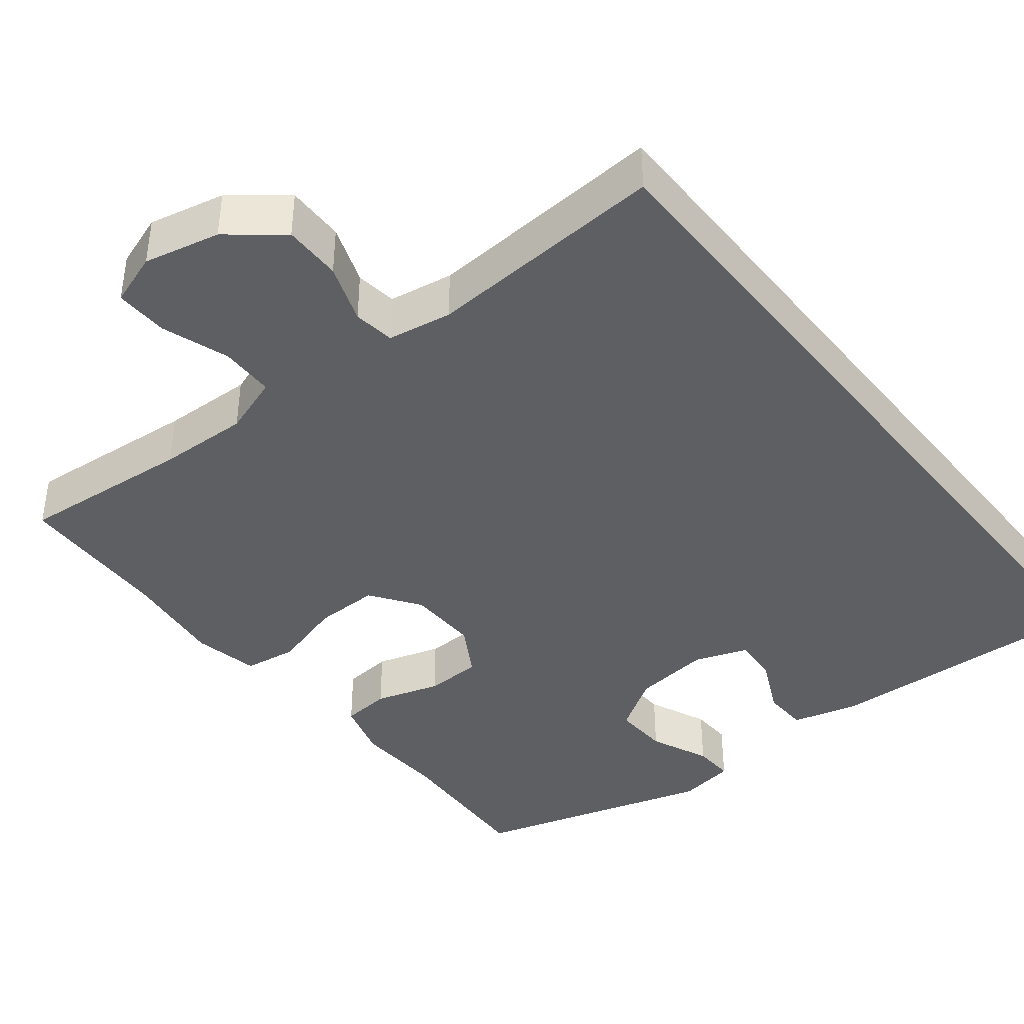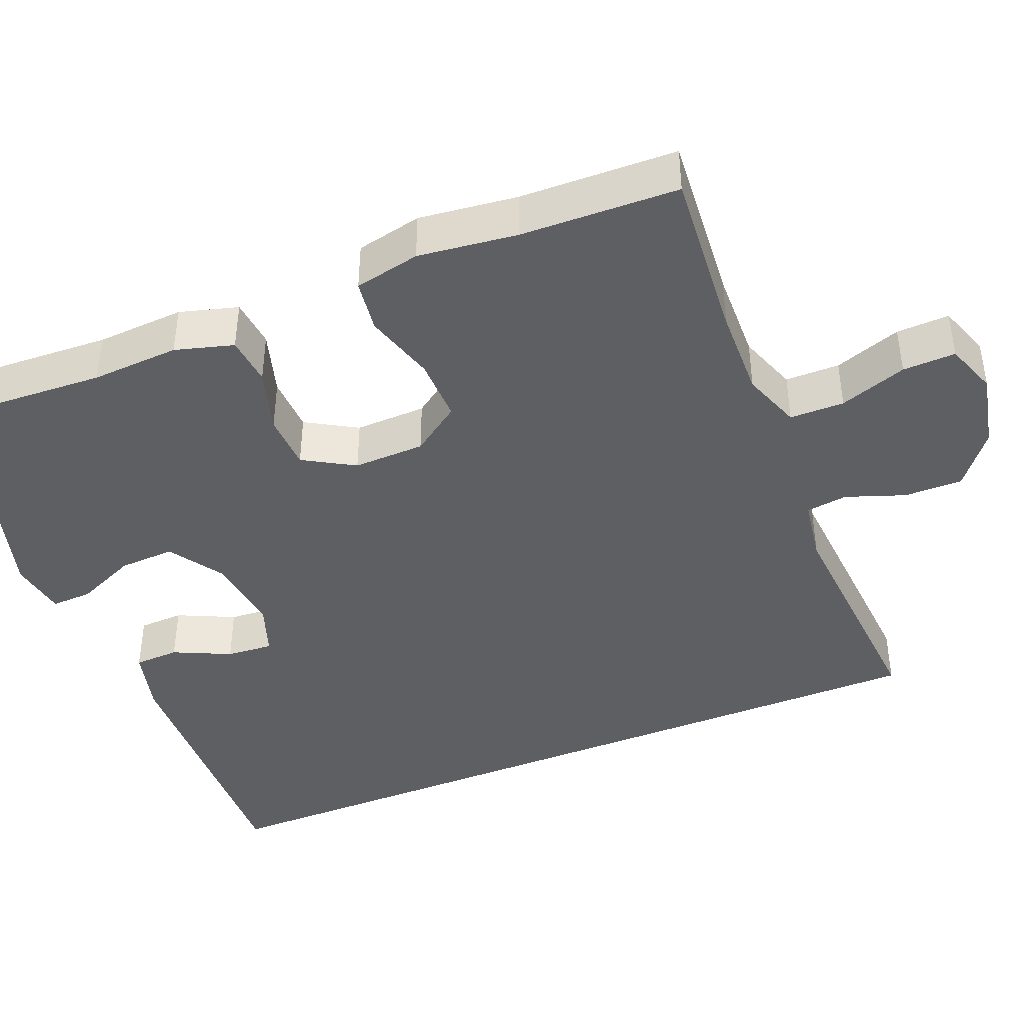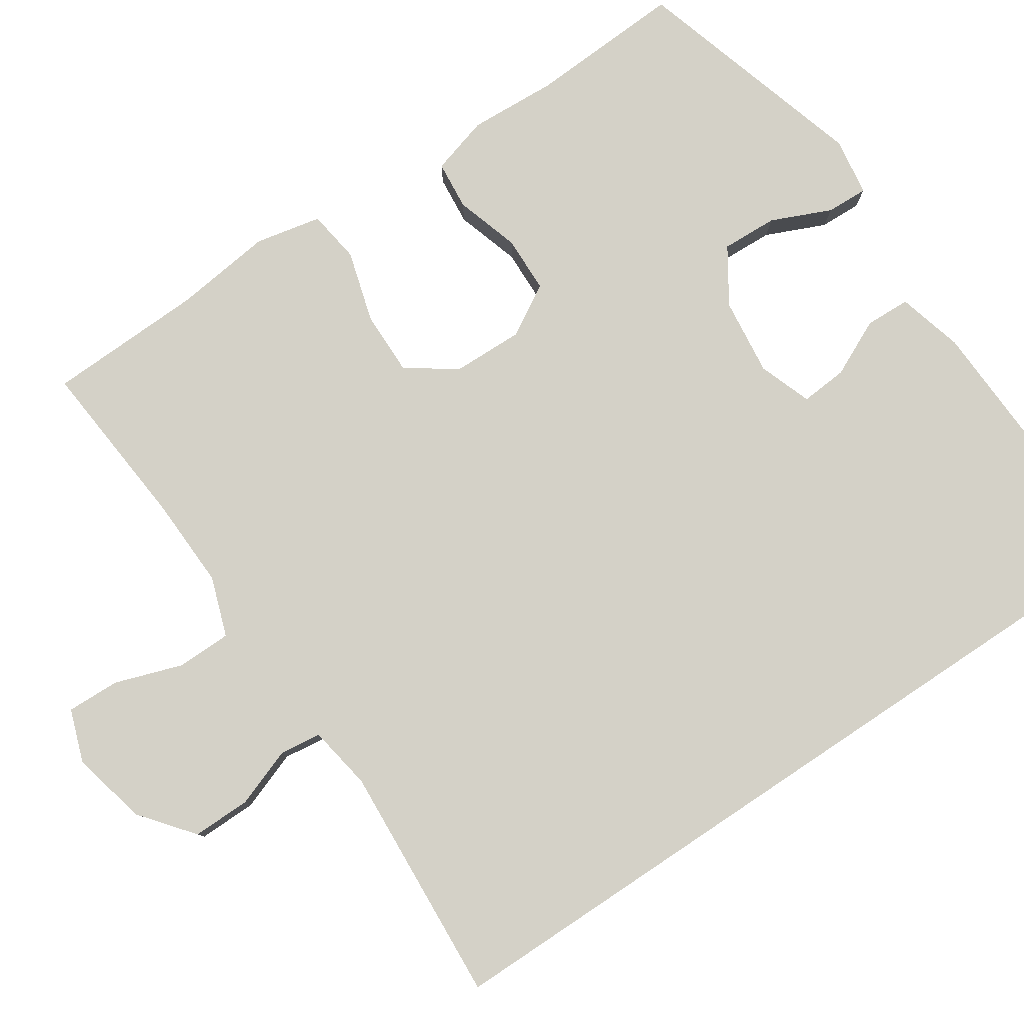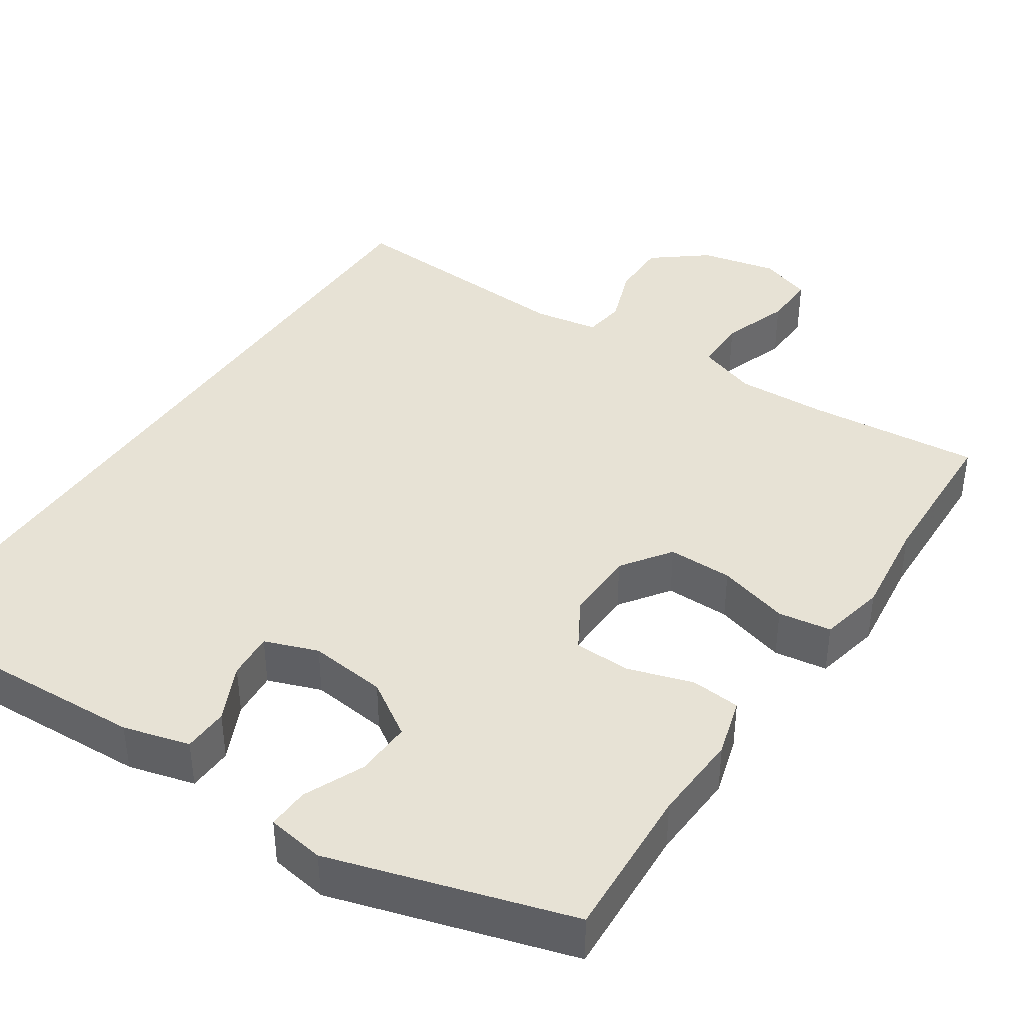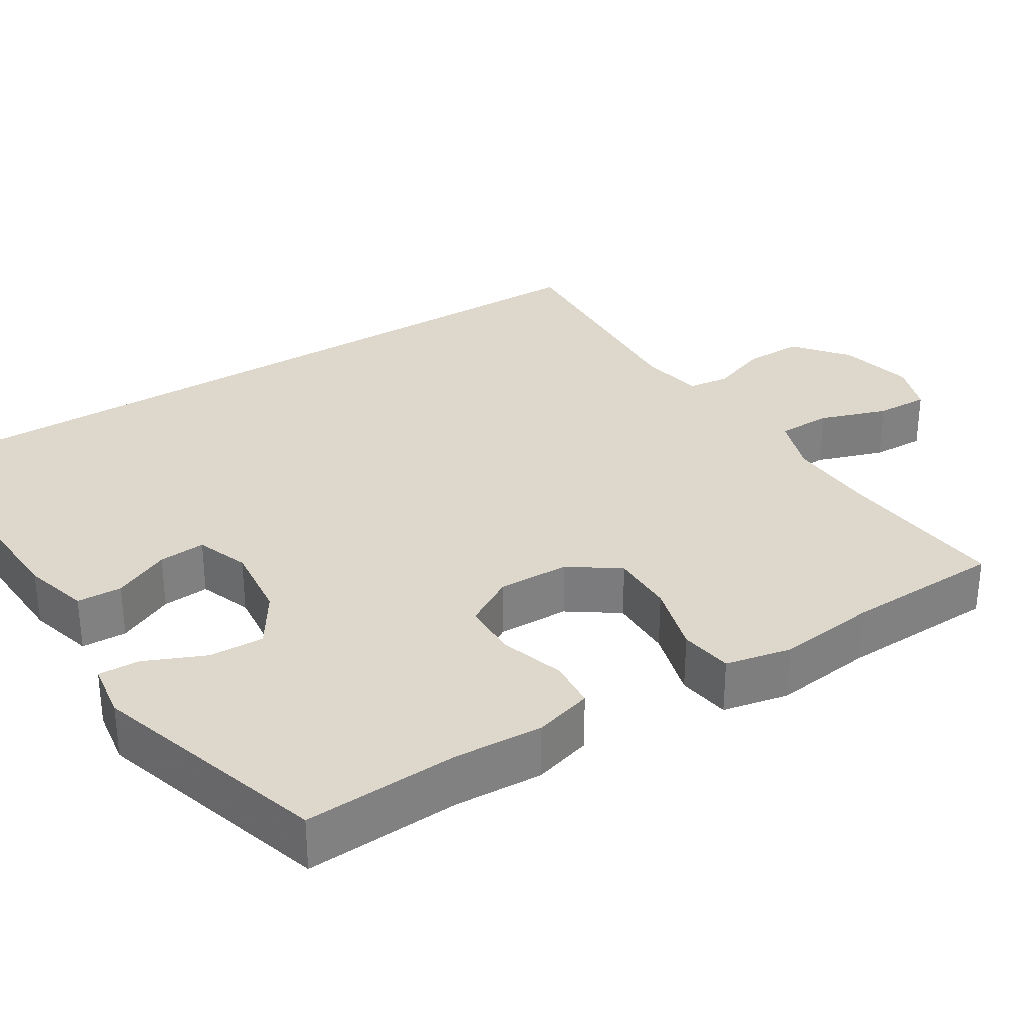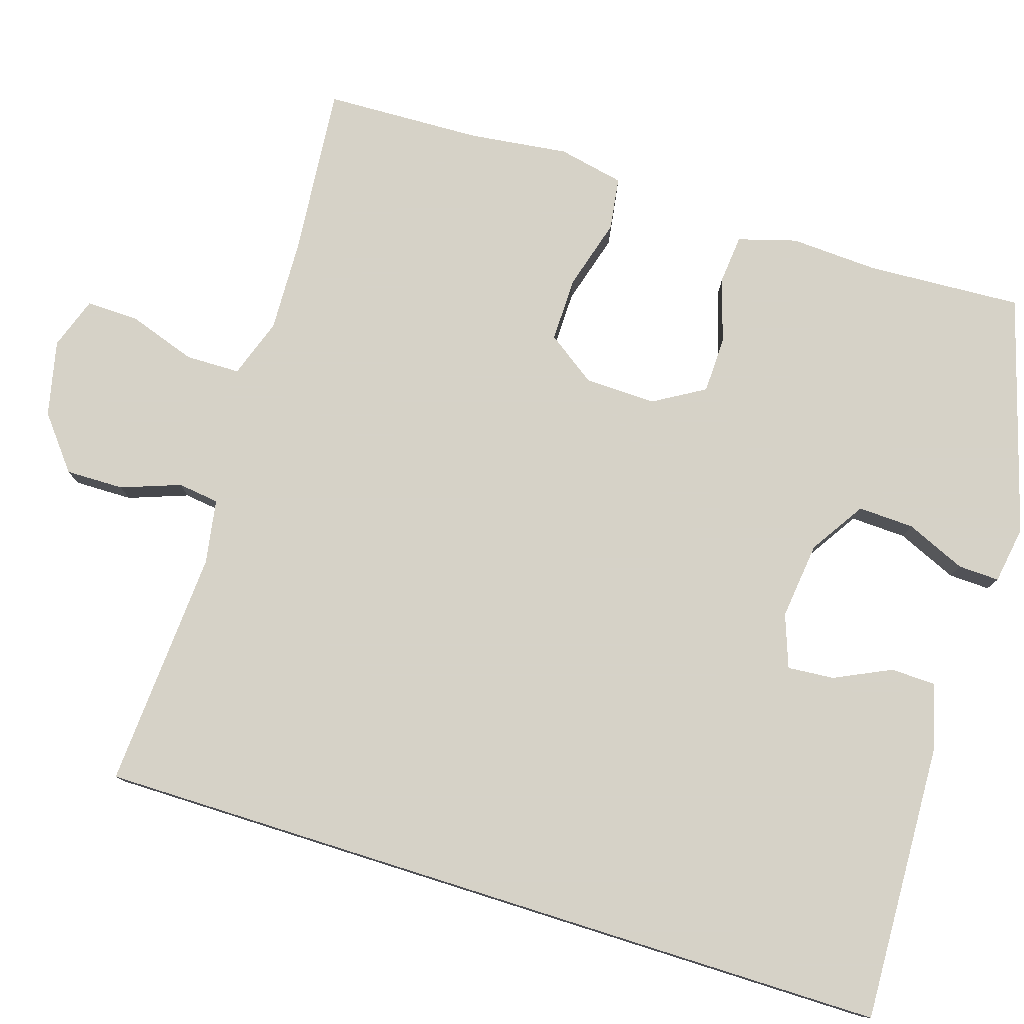
<metadata>
{"format":"obj","ext":"obj","renderer":"f3d","projection":"perspective","resolution":1024,"background":"white","views":[{"elev":-40.6,"azim":-141.5,"up":"+Y"},{"elev":-41.9,"azim":112.4,"up":"+Y"},{"elev":79.8,"azim":-123.7,"up":"+Y"},{"elev":40.3,"azim":33.7,"up":"+Y"},{"elev":31.1,"azim":57.7,"up":"+Y"},{"elev":78.5,"azim":-72.5,"up":"+Y"}]}
</metadata>
<code>
v -0.5 0.07 0.574
v -0.136 0.07 0.559
v -0.05 0.07 0.536
v -0.048 0.07 0.477
v -0.083 0.07 0.403
v -0.088 0.07 0.342
v -0.019 0.07 0.317
v 0.082 0.07 0.329
v 0.153 0.07 0.375
v 0.15 0.07 0.448
v 0.116 0.07 0.526
v 0.114 0.07 0.58
v 0.189 0.07 0.592
v 0.5 0.07 0.5
v 0.489 0.07 0.298
v 0.495 0.07 0.183
v 0.473 0.07 0.107
v 0.409 0.07 0.101
v 0.325 0.07 0.127
v 0.251 0.07 0.125
v 0.212 0.07 0.059
v 0.214 0.07 -0.034
v 0.259 0.07 -0.098
v 0.343 0.07 -0.097
v 0.436 0.07 -0.07
v 0.505 0.07 -0.08
v 0.523 0.07 -0.166
v 0.507 0.07 -0.295
v 0.5 0.07 -0.5
v 0.275 0.07 -0.48
v 0.157 0.07 -0.476
v 0.08 0.07 -0.503
v 0.079 0.07 -0.574
v 0.109 0.07 -0.662
v 0.111 0.07 -0.731
v 0.043 0.07 -0.755
v -0.056 0.07 -0.733
v -0.125 0.07 -0.678
v -0.124 0.07 -0.602
v -0.096 0.07 -0.525
v -0.103 0.07 -0.471
v -0.187 0.07 -0.457
v -0.5 0.07 -0.477
v -0.5 0 0.574
v -0.136 0 0.559
v -0.05 0 0.536
v -0.048 0 0.477
v -0.083 0 0.403
v -0.088 0 0.342
v -0.019 0 0.317
v 0.082 0 0.329
v 0.153 0 0.375
v 0.15 0 0.448
v 0.116 0 0.526
v 0.114 0 0.58
v 0.189 0 0.592
v 0.5 0 0.5
v 0.489 0 0.298
v 0.495 0 0.183
v 0.473 0 0.107
v 0.409 0 0.101
v 0.325 0 0.127
v 0.251 0 0.125
v 0.212 0 0.059
v 0.214 0 -0.034
v 0.259 0 -0.098
v 0.343 0 -0.097
v 0.436 0 -0.07
v 0.505 0 -0.08
v 0.523 0 -0.166
v 0.507 0 -0.295
v 0.5 0 -0.5
v 0.275 0 -0.48
v 0.157 0 -0.476
v 0.08 0 -0.503
v 0.079 0 -0.574
v 0.109 0 -0.662
v 0.111 0 -0.731
v 0.043 0 -0.755
v -0.056 0 -0.733
v -0.125 0 -0.678
v -0.124 0 -0.602
v -0.096 0 -0.525
v -0.103 0 -0.471
v -0.187 0 -0.457
v -0.5 0 -0.477
f 42 43 1 2
f 41 42 2
f 40 41 2
f 38 39 40
f 37 38 40
f 36 37 40
f 35 36 40
f 34 35 40
f 33 34 40
f 32 33 40 2
f 28 29 30
f 28 30 31
f 27 28 31
f 26 27 31
f 25 26 31
f 24 25 31
f 23 24 31 32
f 17 18 19
f 16 17 19
f 15 16 19
f 14 15 19
f 13 14 19
f 12 13 19
f 11 12 19
f 10 11 19
f 9 10 19 20
f 8 9 20 21
f 2 3 4 5
f 2 5 6
f 32 2 6
f 22 23 32 6
f 7 8 21 22
f 6 7 22
f 45 44 86 85
f 45 85 84
f 45 84 83
f 83 82 81
f 83 81 80
f 83 80 79
f 83 79 78
f 83 78 77
f 83 77 76
f 45 83 76 75
f 73 72 71
f 74 73 71
f 74 71 70
f 74 70 69
f 74 69 68
f 74 68 67
f 75 74 67 66
f 62 61 60
f 62 60 59
f 62 59 58
f 62 58 57
f 62 57 56
f 62 56 55
f 62 55 54
f 62 54 53
f 63 62 53 52
f 64 63 52 51
f 48 47 46 45
f 49 48 45
f 49 45 75
f 49 75 66 65
f 65 64 51 50
f 65 50 49
f 1 44 45 2
f 2 45 46 3
f 3 46 47 4
f 4 47 48 5
f 5 48 49 6
f 6 49 50 7
f 7 50 51 8
f 8 51 52 9
f 9 52 53 10
f 10 53 54 11
f 11 54 55 12
f 12 55 56 13
f 13 56 57 14
f 14 57 58 15
f 15 58 59 16
f 16 59 60 17
f 17 60 61 18
f 18 61 62 19
f 19 62 63 20
f 20 63 64 21
f 21 64 65 22
f 22 65 66 23
f 23 66 67 24
f 24 67 68 25
f 25 68 69 26
f 26 69 70 27
f 27 70 71 28
f 28 71 72 29
f 29 72 73 30
f 30 73 74 31
f 31 74 75 32
f 32 75 76 33
f 33 76 77 34
f 34 77 78 35
f 35 78 79 36
f 36 79 80 37
f 37 80 81 38
f 38 81 82 39
f 39 82 83 40
f 40 83 84 41
f 41 84 85 42
f 42 85 86 43
f 43 86 44 1

</code>
